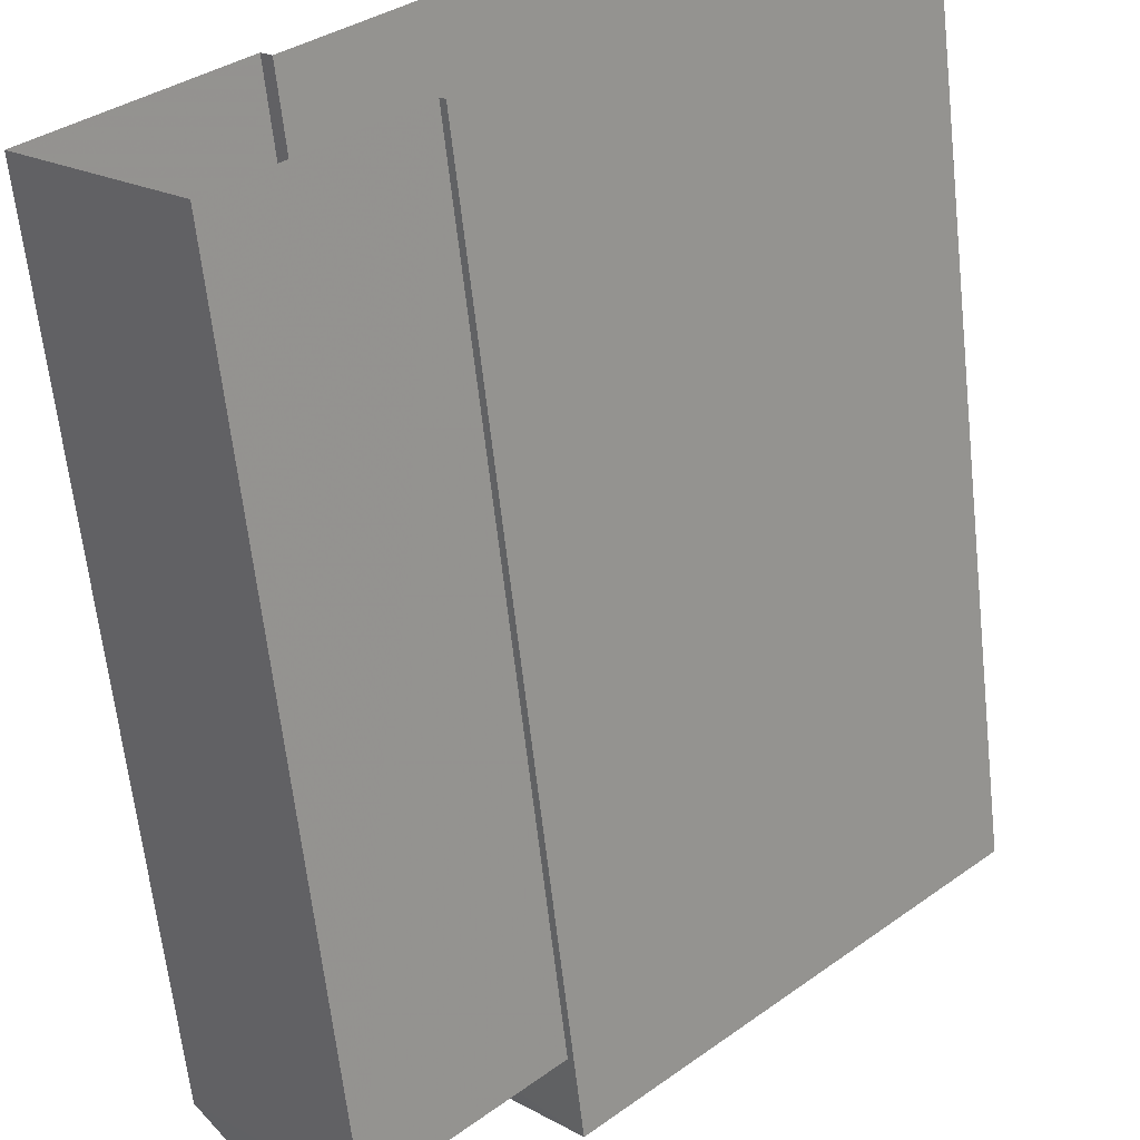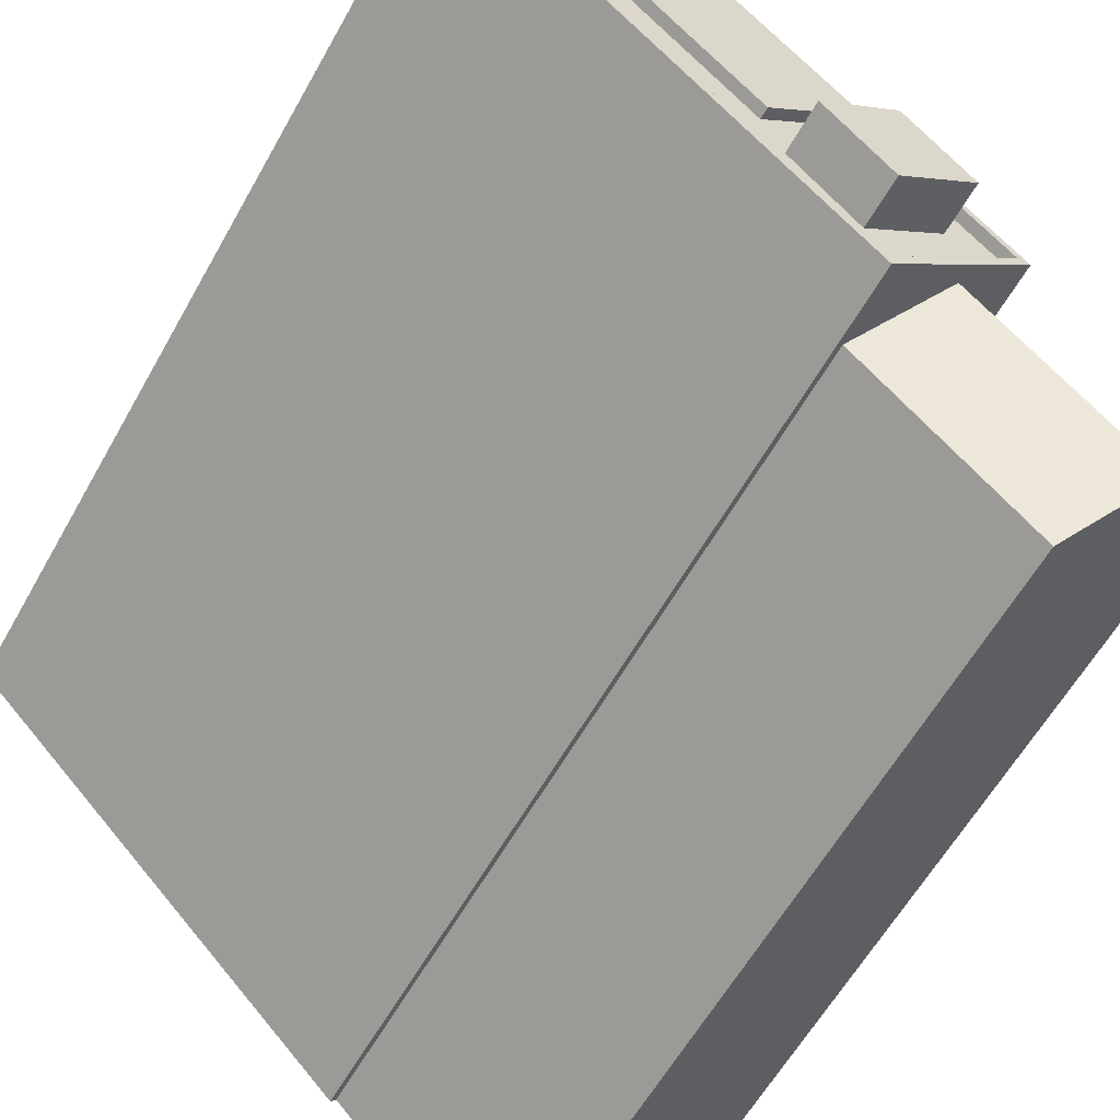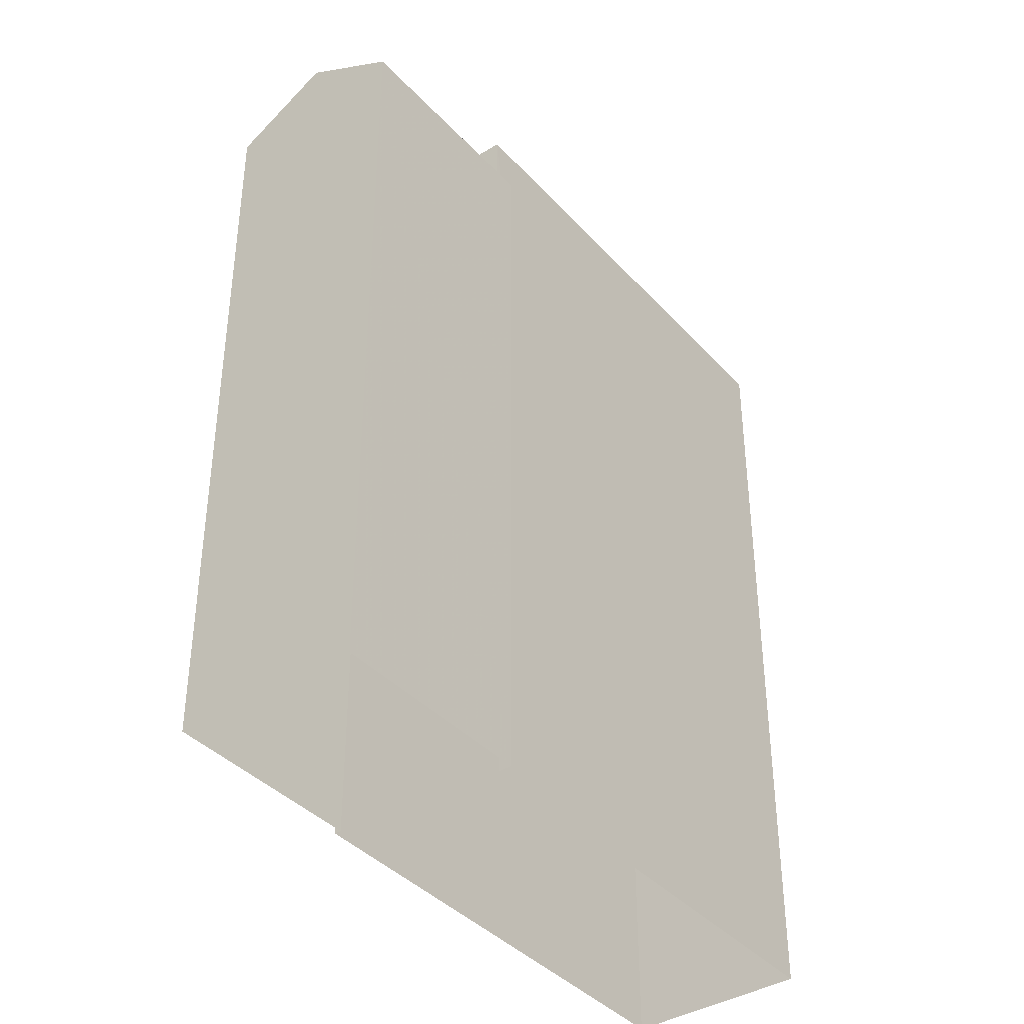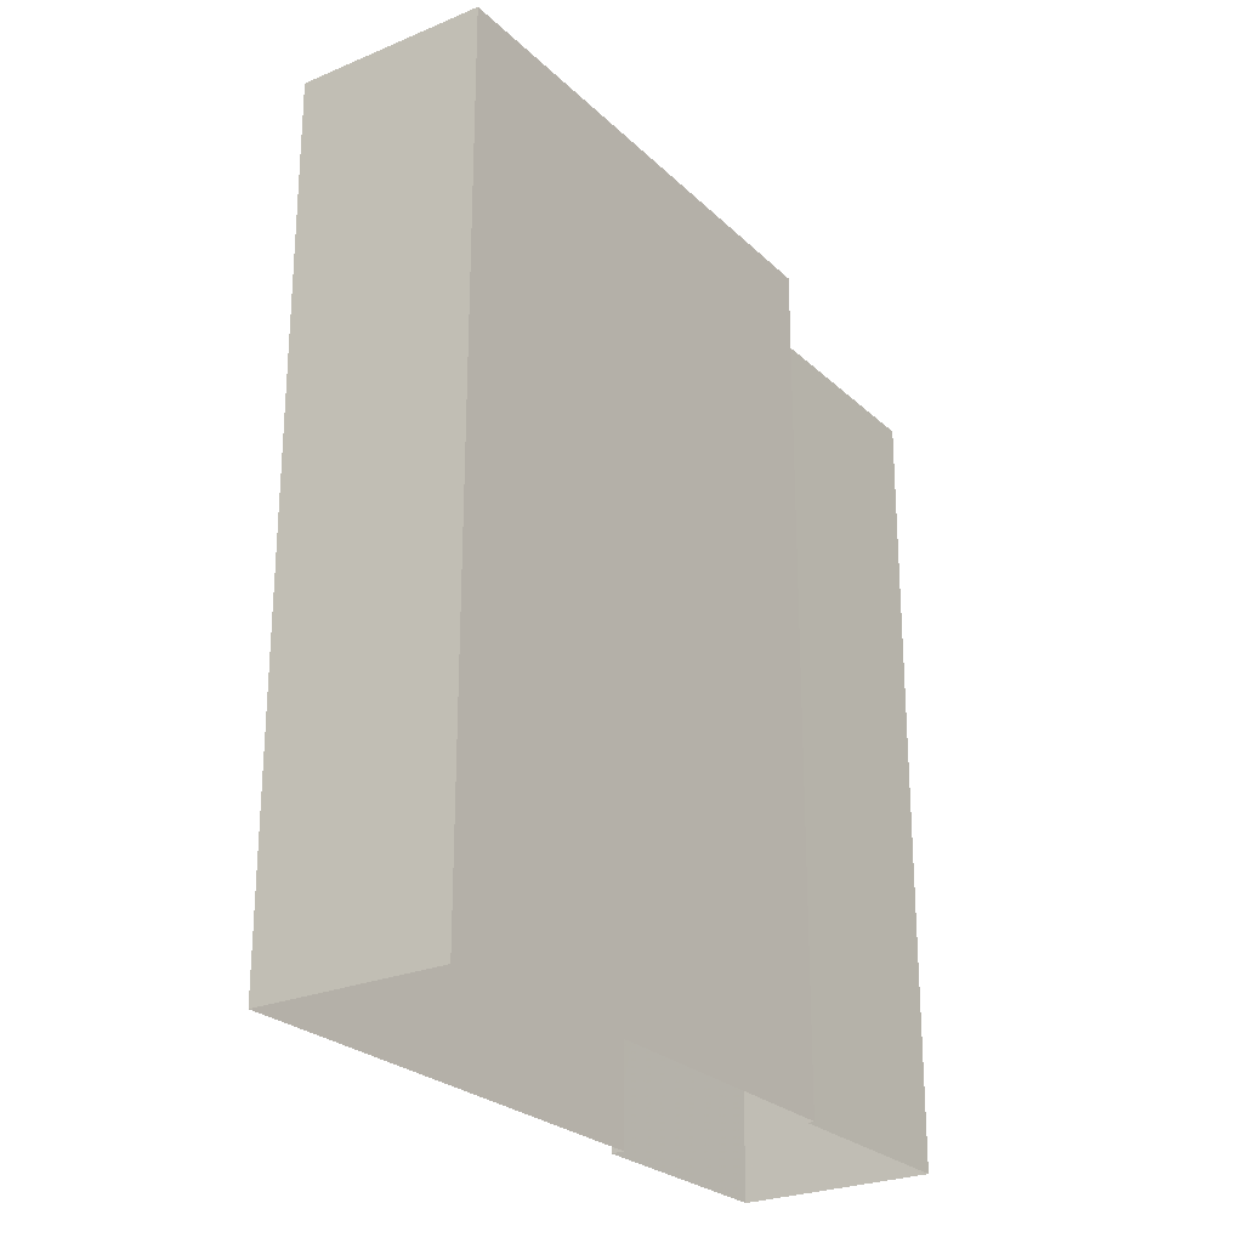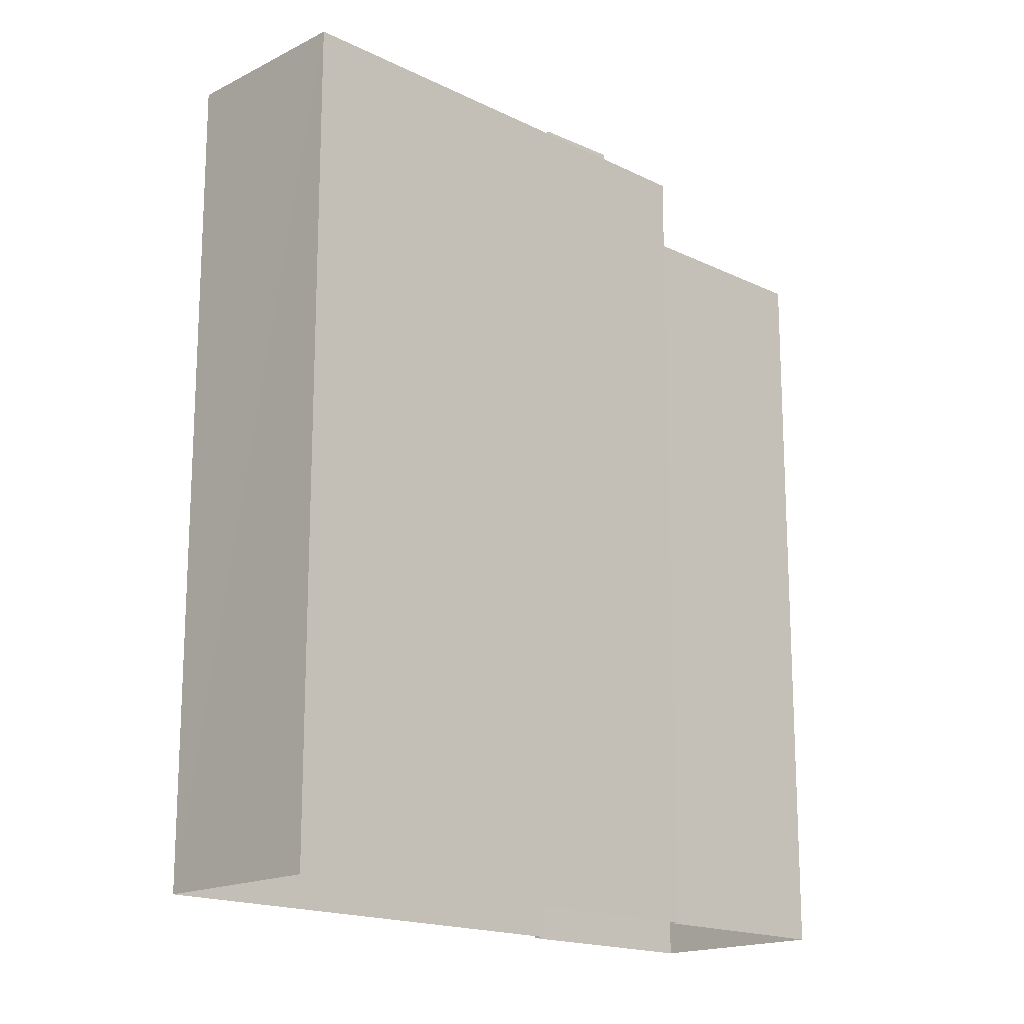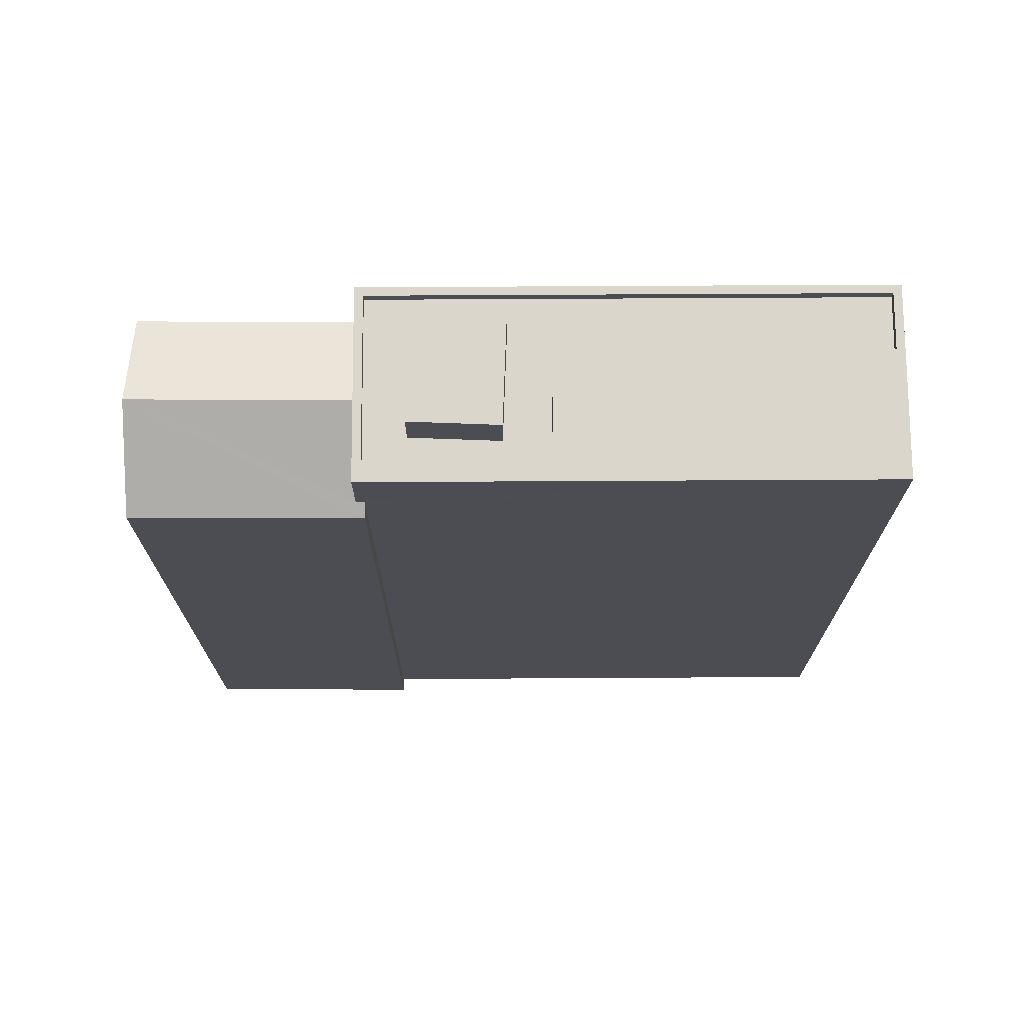
<metadata>
{"format":"obj","ext":"obj","renderer":"f3d","projection":"perspective","resolution":1024,"background":"white","views":[{"elev":-63.5,"azim":-173.7,"up":"+Y"},{"elev":-59.3,"azim":-29.0,"up":"+Y"},{"elev":-39.4,"azim":82.5,"up":"+Z"},{"elev":-25.5,"azim":-100.7,"up":"+Z"},{"elev":-17.2,"azim":-89.3,"up":"+Z"},{"elev":73.6,"azim":134.9,"up":"+Z"}]}
</metadata>
<code>
v -5512 -3.681e+04 1.888
v -5515 -3.681e+04 1.887
v -5516 -3.681e+04 1.889
v -5515 -3.681e+04 1.889
v -5518 -3.681e+04 1.888
v -5519 -3.681e+04 1.888
v -5527 -3.68e+04 1.891
v -5524 -3.68e+04 1.892
v -5524 -3.68e+04 22.19
v -5526 -3.68e+04 22.19
v -5521 -3.681e+04 22.19
v -5519 -3.68e+04 22.19
v -5517 -3.681e+04 21.94
v -5516 -3.681e+04 21.94
v -5518 -3.681e+04 21.94
v -5519 -3.681e+04 21.94
v -5520 -3.681e+04 21.94
v -5519 -3.681e+04 21.94
v -5519 -3.68e+04 21.94
v -5527 -3.68e+04 21.94
v -5521 -3.681e+04 21.94
v -5526 -3.68e+04 21.94
v -5516 -3.681e+04 21.94
v -5519 -3.681e+04 21.94
v -5524 -3.68e+04 22.19
v -5519 -3.681e+04 22.19
v -5519 -3.681e+04 22.19
v -5515 -3.681e+04 22.19
v -5527 -3.68e+04 22.19
v -5516 -3.681e+04 22.19
v -5527 -3.68e+04 22.19
v -5517 -3.681e+04 23.04
v -5520 -3.681e+04 23.04
v -5519 -3.681e+04 23.04
v -5518 -3.681e+04 23.04
v -5518 -3.681e+04 20.49
v -5515 -3.681e+04 20.49
v -5517 -3.681e+04 21.74
v -5513 -3.681e+04 21.79
v -5517 -3.681e+04 21.79
v -5515 -3.681e+04 20.67
v -5515 -3.681e+04 20.49
v -5516 -3.681e+04 20.67
v -5512 -3.681e+04 20.49
v -5516 -3.681e+04 20.49
f 1 2 3
f 4 1 3
f 5 6 7
f 2 5 3
f 8 3 7
f 3 5 7
f 9 10 11
f 12 9 11
f 13 14 15
f 16 17 18
f 14 19 15
f 18 17 20
f 17 15 21
f 20 21 22
f 15 19 21
f 17 21 20
f 13 23 14
f 24 23 13
f 18 24 16
f 24 13 16
f 9 25 10
f 26 27 28
f 25 29 10
f 30 26 28
f 29 27 26
f 31 29 26
f 10 29 31
f 30 28 12
f 12 25 9
f 12 28 25
f 32 33 34
f 32 35 33
f 36 37 38
f 38 37 39
f 40 38 39
f 41 42 43
f 40 39 41
f 39 42 41
f 42 39 44
f 19 11 21
f 19 12 11
f 22 21 11
f 10 22 11
f 26 23 24
f 26 30 23
f 24 18 26
f 18 20 31
f 18 31 26
f 22 31 20
f 22 10 31
f 23 30 14
f 30 12 14
f 12 19 14
f 27 29 7
f 6 27 7
f 29 25 8
f 7 29 8
f 43 28 41
f 28 43 25
f 3 8 45
f 45 8 25
f 45 25 43
f 5 36 6
f 41 28 40
f 36 38 27
f 6 36 27
f 40 28 27
f 38 40 27
f 17 34 33
f 17 16 34
f 15 17 33
f 35 15 33
f 32 15 35
f 32 13 15
f 34 13 32
f 34 16 13
f 39 37 44
f 43 42 45
f 45 42 4
f 3 45 4
f 44 1 4
f 42 44 4
f 37 2 1
f 44 37 1
f 5 2 37
f 36 5 37

</code>
